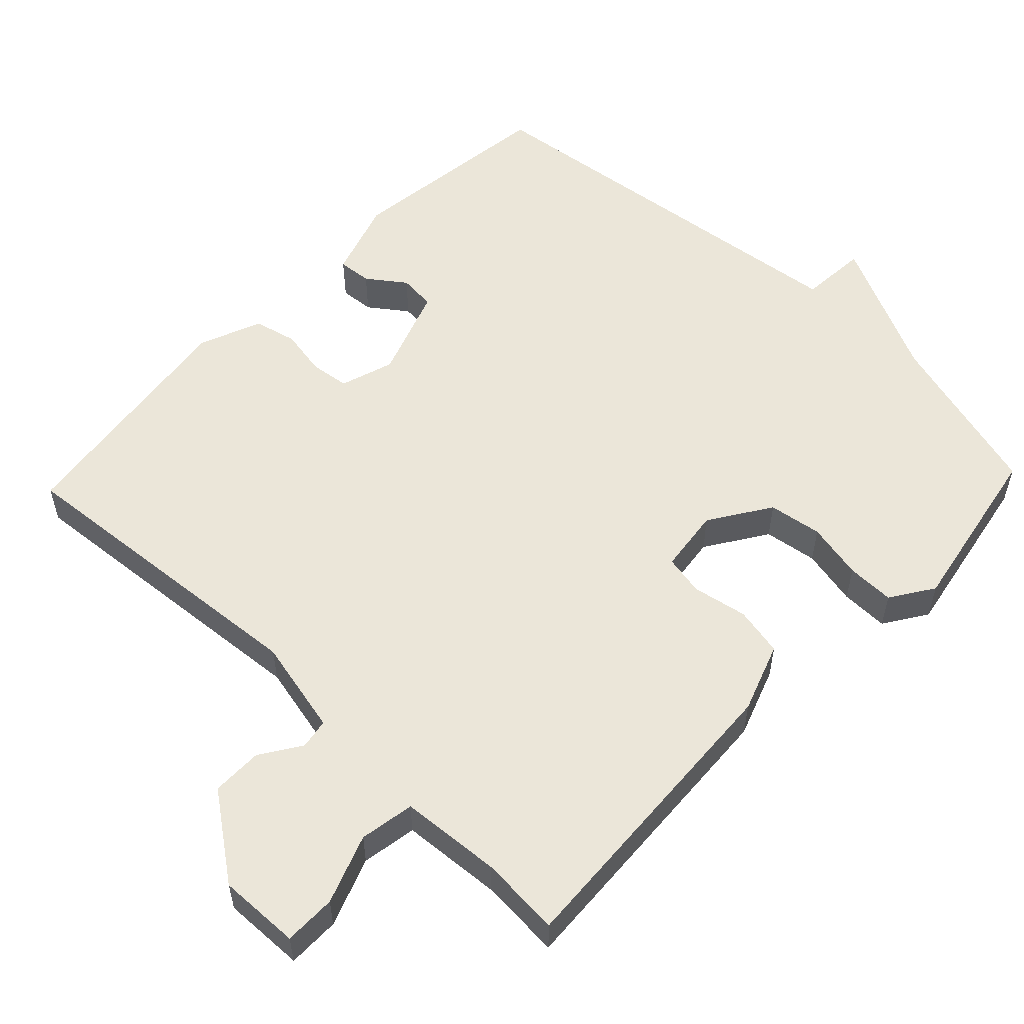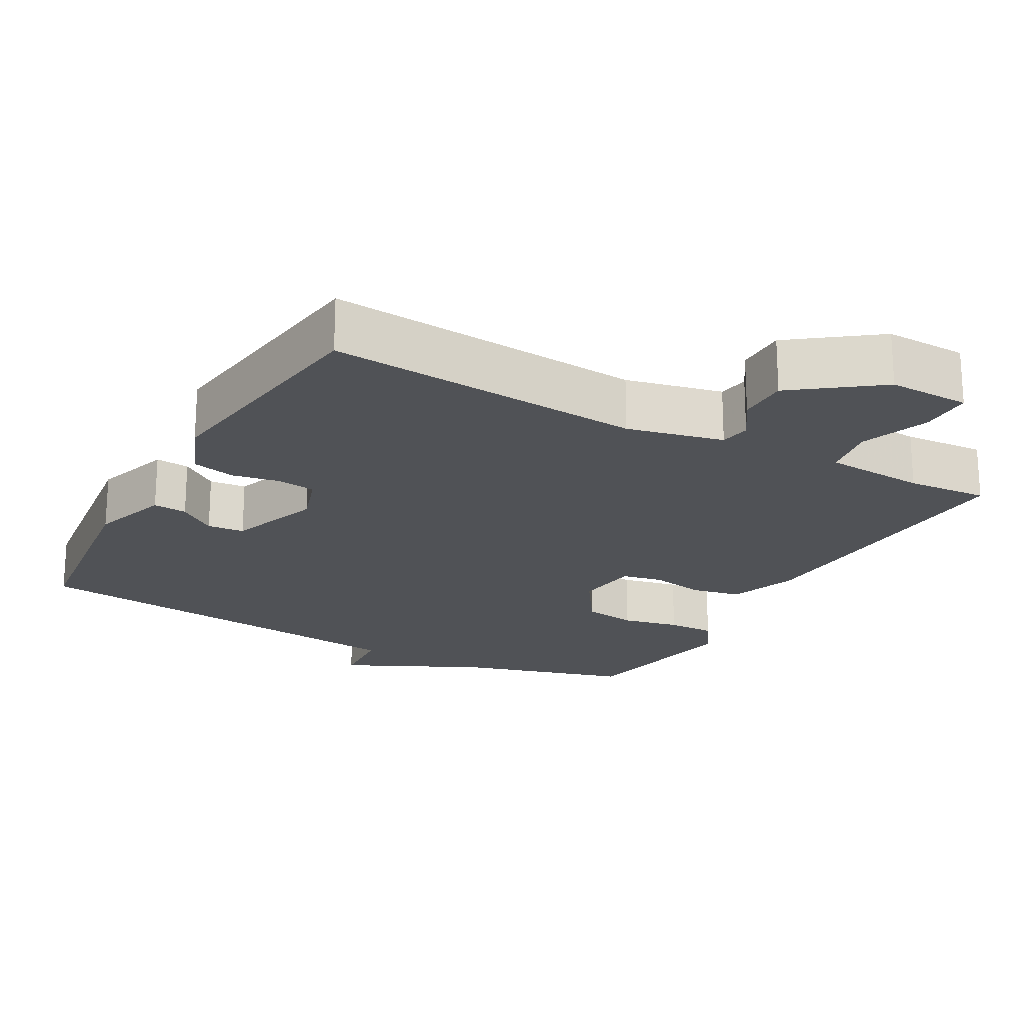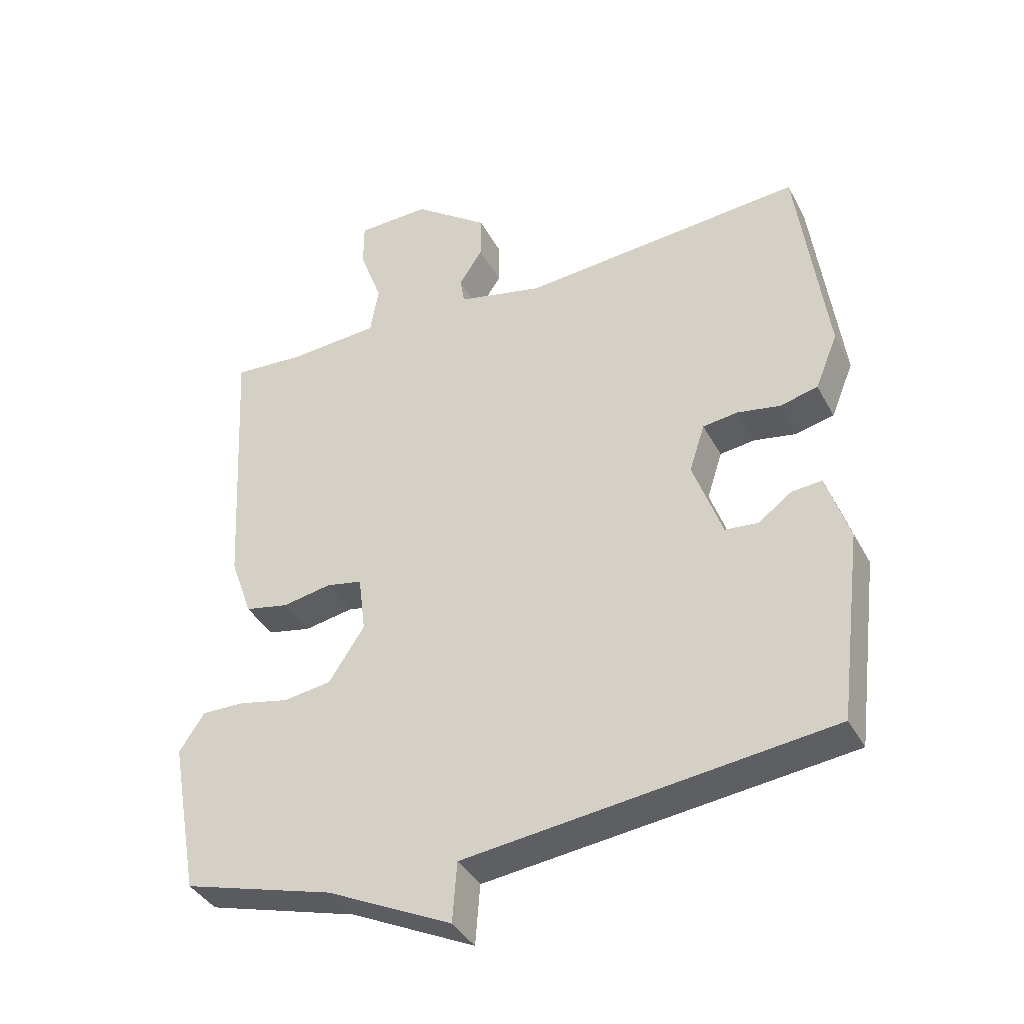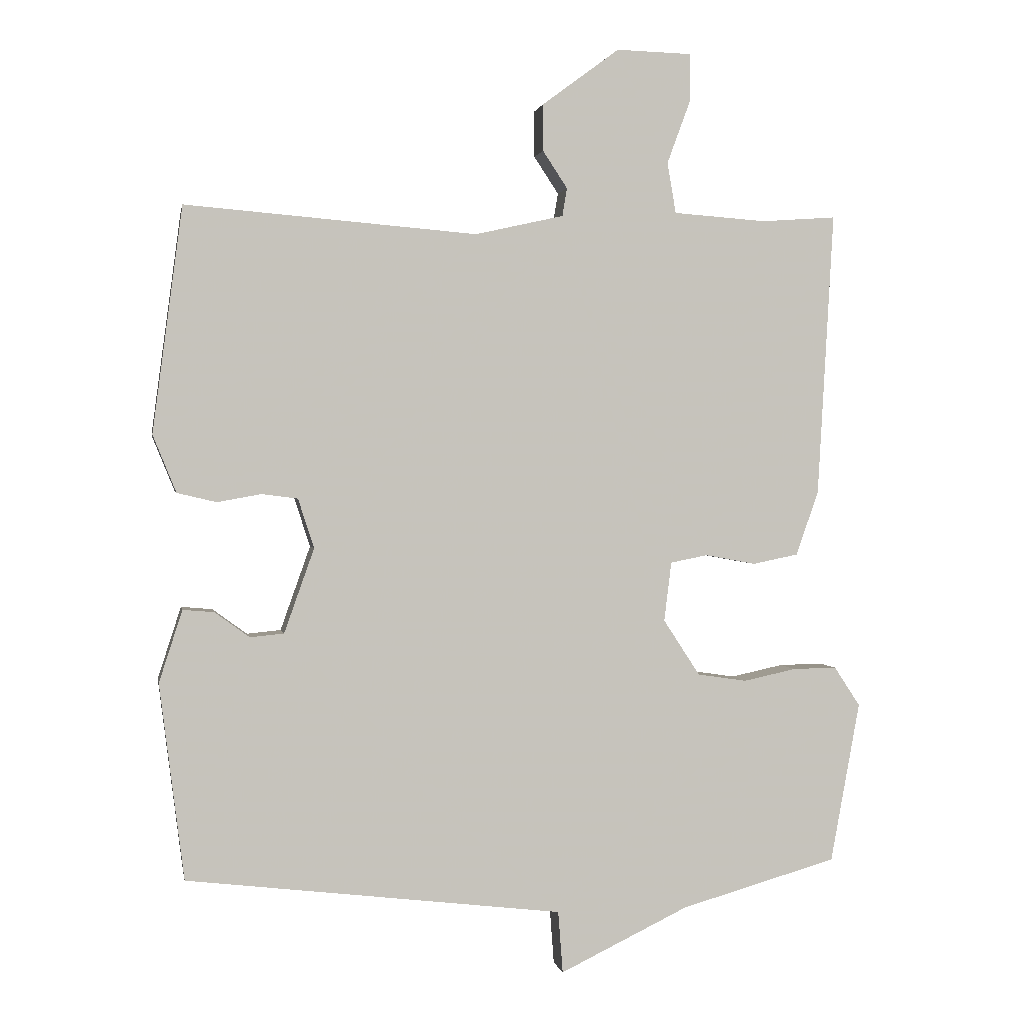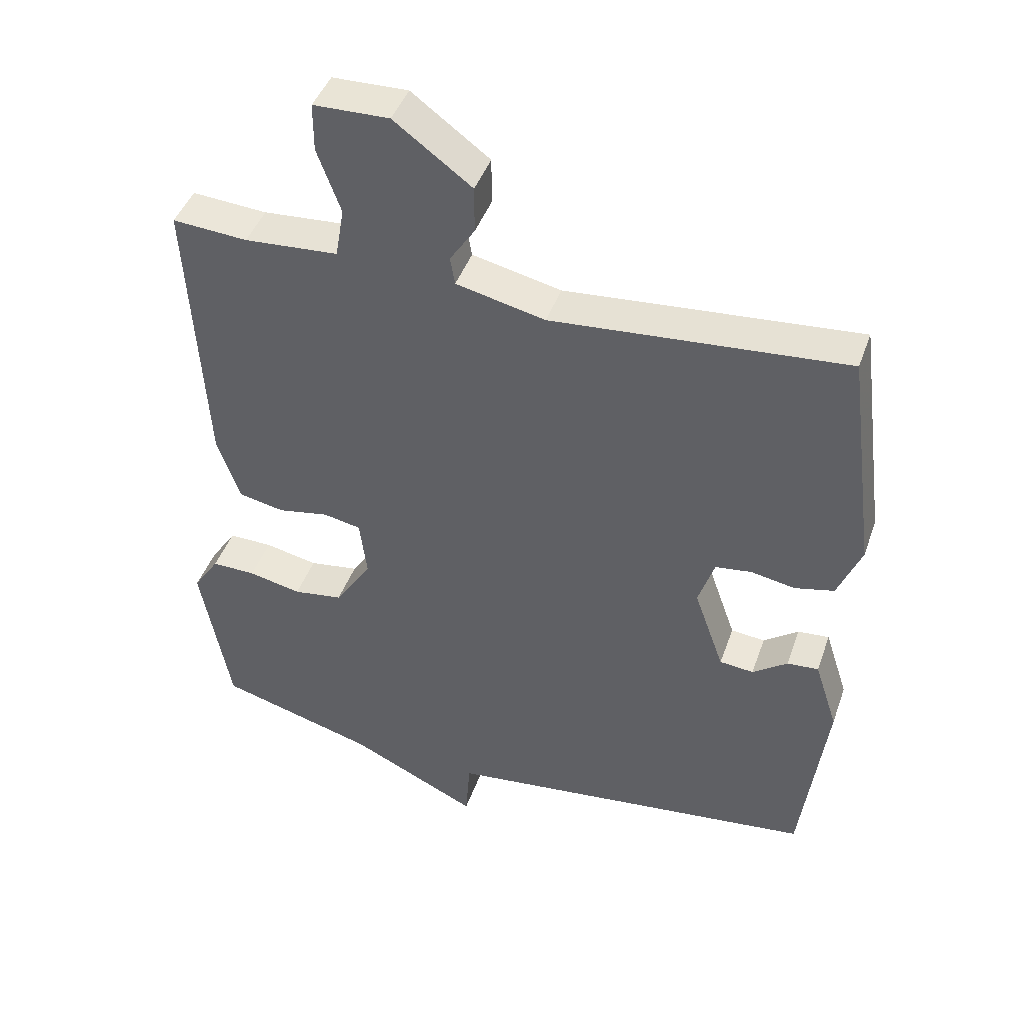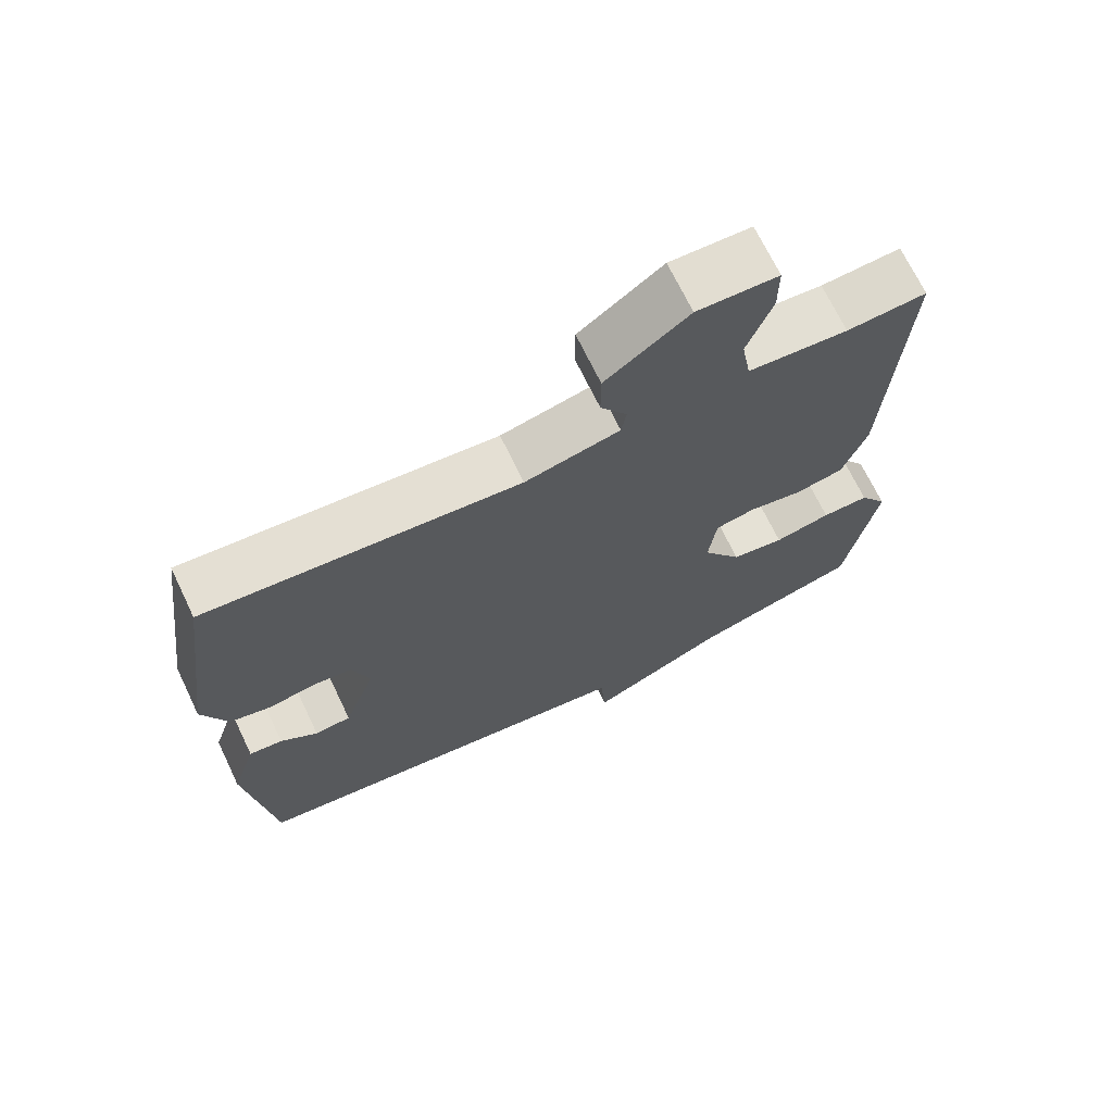
<metadata>
{"format":"obj","ext":"obj","renderer":"f3d","projection":"perspective","resolution":1024,"background":"white","views":[{"elev":55.4,"azim":43.6,"up":"+Y"},{"elev":-20.9,"azim":-29.0,"up":"+Y"},{"elev":-38.6,"azim":-154.3,"up":"+Z"},{"elev":1.3,"azim":-10.2,"up":"+Z"},{"elev":43.9,"azim":-161.1,"up":"+Z"},{"elev":69.6,"azim":-25.6,"up":"+Z"}]}
</metadata>
<code>
v -0.5 0.07 0.5
v -0.062 0.07 0.464
v 0.071 0.07 0.494
v 0.078 0.07 0.536
v 0.041 0.07 0.592
v 0.041 0.07 0.662
v 0.157 0.07 0.748
v 0.27 0.07 0.745
v 0.27 0.07 0.673
v 0.235 0.07 0.578
v 0.248 0.07 0.502
v 0.388 0.07 0.492
v 0.5 0.07 0.5
v 0.476 0.07 0.073
v 0.442 0.07 -0.023
v 0.374 0.07 -0.037
v 0.298 0.07 -0.023
v 0.242 0.07 -0.034
v 0.231 0.07 -0.123
v 0.286 0.07 -0.207
v 0.36 0.07 -0.218
v 0.439 0.07 -0.201
v 0.505 0.07 -0.2
v 0.544 0.07 -0.259
v 0.5 0.07 -0.5
v 0.265 0.07 -0.567
v 0.072 0.07 -0.66
v 0.065 0.07 -0.567
v -0.5 0.07 -0.5
v -0.537 0.07 -0.206
v -0.502 0.07 -0.098
v -0.455 0.07 -0.102
v -0.403 0.07 -0.14
v -0.352 0.07 -0.135
v -0.307 0.07 -0.008
v -0.331 0.07 0.066
v -0.385 0.07 0.073
v -0.451 0.07 0.061
v -0.51 0.07 0.075
v -0.545 0.07 0.161
v -0.5 0 0.5
v -0.062 0 0.464
v 0.071 0 0.494
v 0.078 0 0.536
v 0.041 0 0.592
v 0.041 0 0.662
v 0.157 0 0.748
v 0.27 0 0.745
v 0.27 0 0.673
v 0.235 0 0.578
v 0.248 0 0.502
v 0.388 0 0.492
v 0.5 0 0.5
v 0.476 0 0.073
v 0.442 0 -0.023
v 0.374 0 -0.037
v 0.298 0 -0.023
v 0.242 0 -0.034
v 0.231 0 -0.123
v 0.286 0 -0.207
v 0.36 0 -0.218
v 0.439 0 -0.201
v 0.505 0 -0.2
v 0.544 0 -0.259
v 0.5 0 -0.5
v 0.265 0 -0.567
v 0.072 0 -0.66
v 0.065 0 -0.567
v -0.5 0 -0.5
v -0.537 0 -0.206
v -0.502 0 -0.098
v -0.455 0 -0.102
v -0.403 0 -0.14
v -0.352 0 -0.135
v -0.307 0 -0.008
v -0.331 0 0.066
v -0.385 0 0.073
v -0.451 0 0.061
v -0.51 0 0.075
v -0.545 0 0.161
f 40 1 2
f 39 40 2
f 38 39 2
f 37 38 2
f 36 37 2 3
f 35 36 3
f 34 35 3
f 31 32 33
f 30 31 33
f 29 30 33
f 28 29 33
f 28 33 34
f 26 27 28
f 25 26 28
f 24 25 28
f 23 24 28
f 22 23 28
f 21 22 28
f 20 21 28 34
f 19 20 34
f 18 19 34 3
f 15 16 17
f 14 15 17
f 13 14 17
f 12 13 17
f 17 18 3
f 12 17 3
f 11 12 3
f 8 9 10
f 7 8 10
f 6 7 10
f 5 6 10
f 4 5 10
f 3 4 10 11
f 42 41 80
f 42 80 79
f 42 79 78
f 42 78 77
f 43 42 77 76
f 43 76 75
f 43 75 74
f 73 72 71
f 73 71 70
f 73 70 69
f 73 69 68
f 74 73 68
f 68 67 66
f 68 66 65
f 68 65 64
f 68 64 63
f 68 63 62
f 68 62 61
f 74 68 61 60
f 74 60 59
f 43 74 59 58
f 57 56 55
f 57 55 54
f 57 54 53
f 57 53 52
f 43 58 57
f 43 57 52
f 43 52 51
f 50 49 48
f 50 48 47
f 50 47 46
f 50 46 45
f 50 45 44
f 51 50 44 43
f 1 41 42 2
f 2 42 43 3
f 3 43 44 4
f 4 44 45 5
f 5 45 46 6
f 6 46 47 7
f 7 47 48 8
f 8 48 49 9
f 9 49 50 10
f 10 50 51 11
f 11 51 52 12
f 12 52 53 13
f 13 53 54 14
f 14 54 55 15
f 15 55 56 16
f 16 56 57 17
f 17 57 58 18
f 18 58 59 19
f 19 59 60 20
f 20 60 61 21
f 21 61 62 22
f 22 62 63 23
f 23 63 64 24
f 24 64 65 25
f 25 65 66 26
f 26 66 67 27
f 27 67 68 28
f 28 68 69 29
f 29 69 70 30
f 30 70 71 31
f 31 71 72 32
f 32 72 73 33
f 33 73 74 34
f 34 74 75 35
f 35 75 76 36
f 36 76 77 37
f 37 77 78 38
f 38 78 79 39
f 39 79 80 40
f 40 80 41 1

</code>
